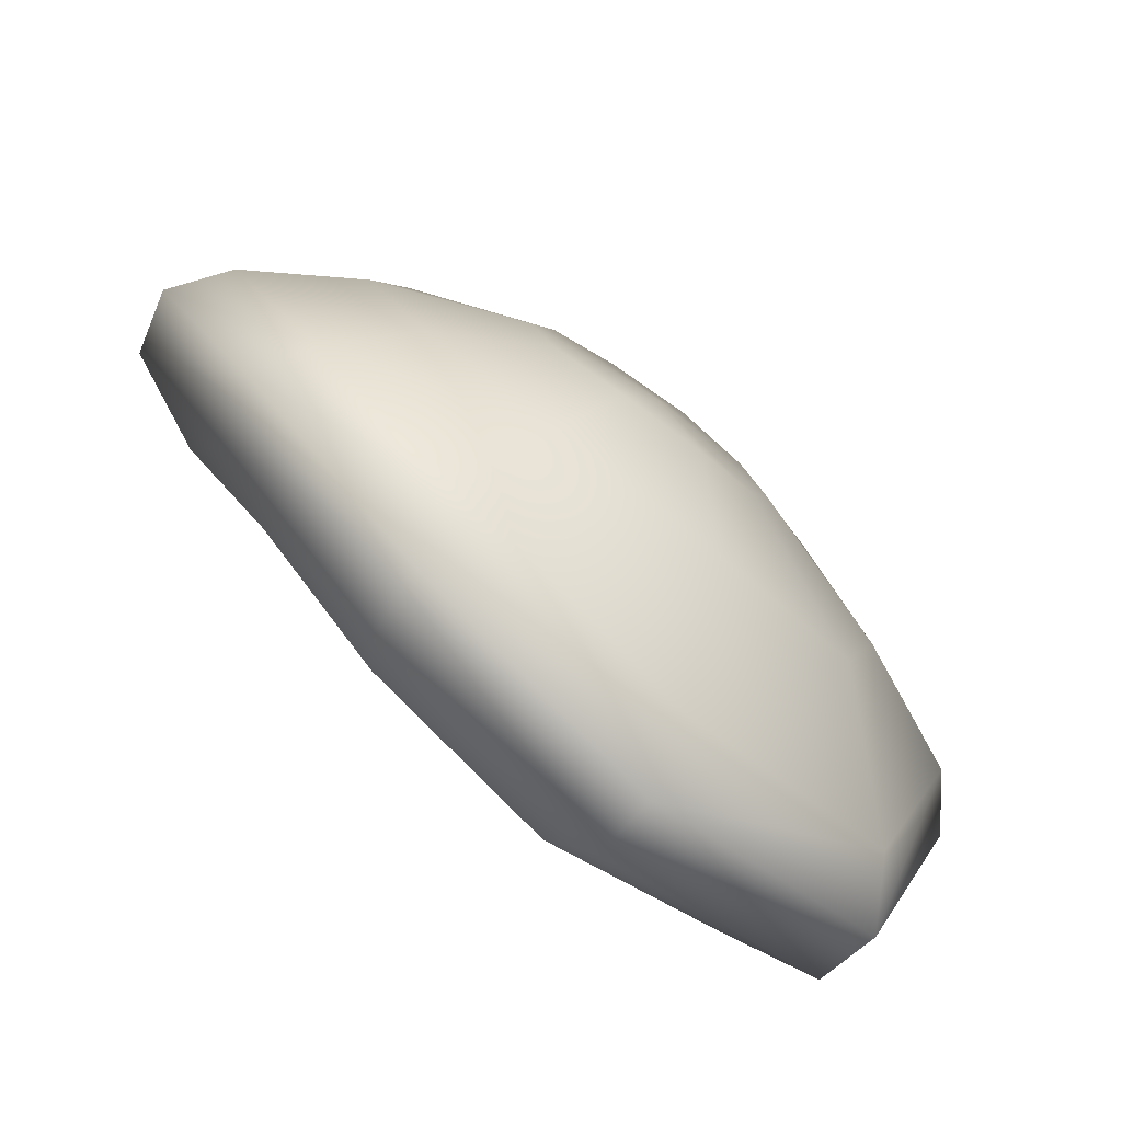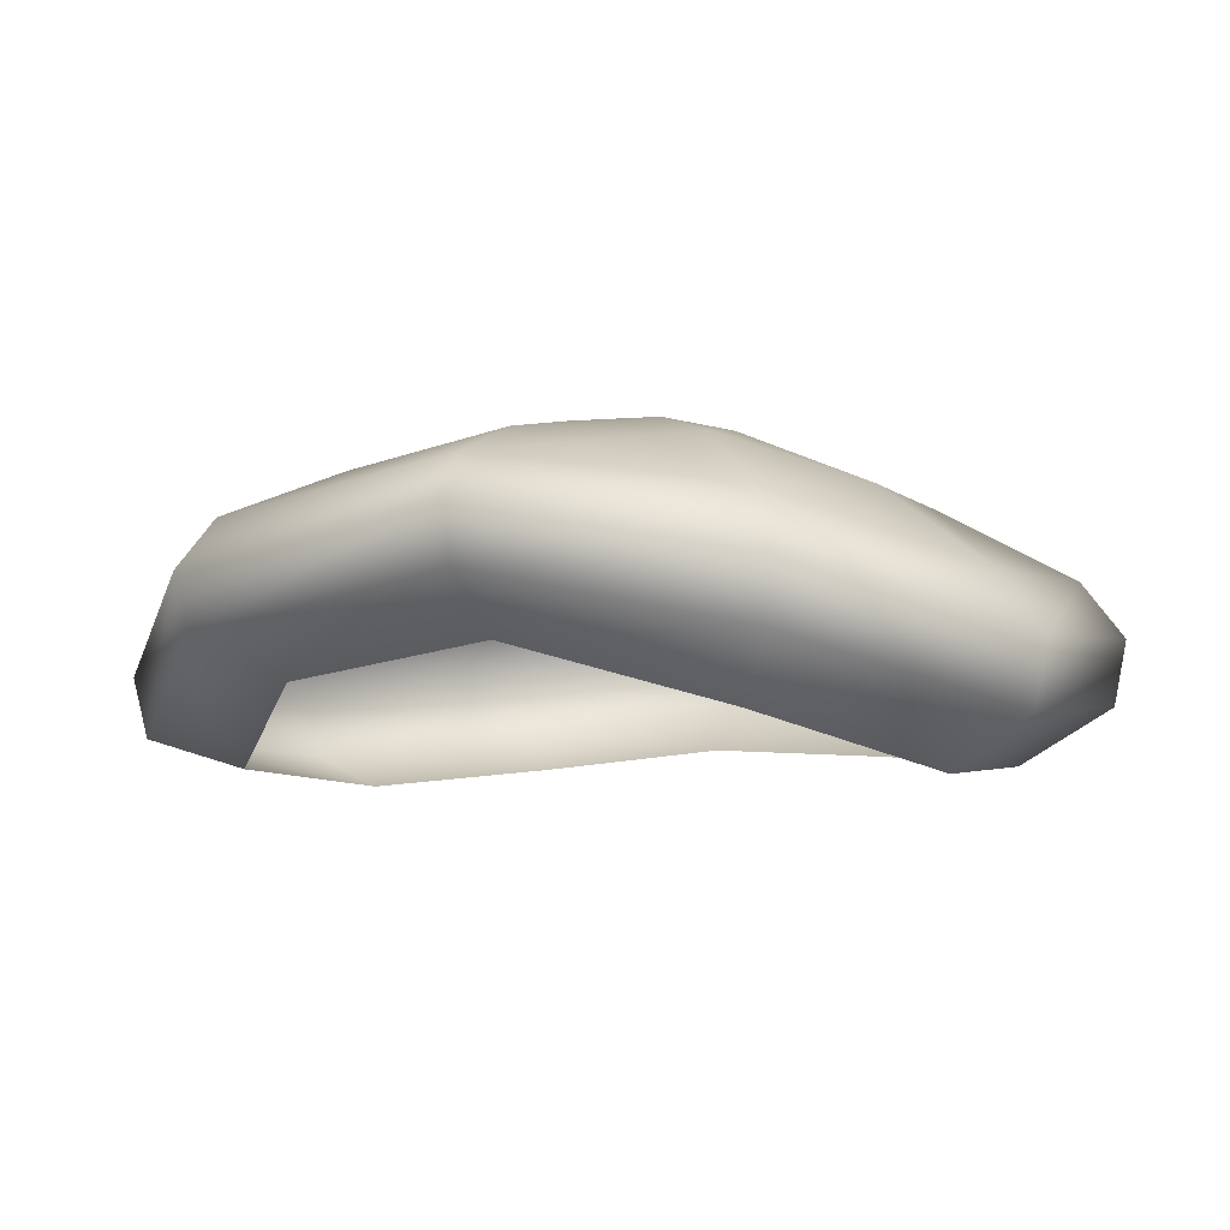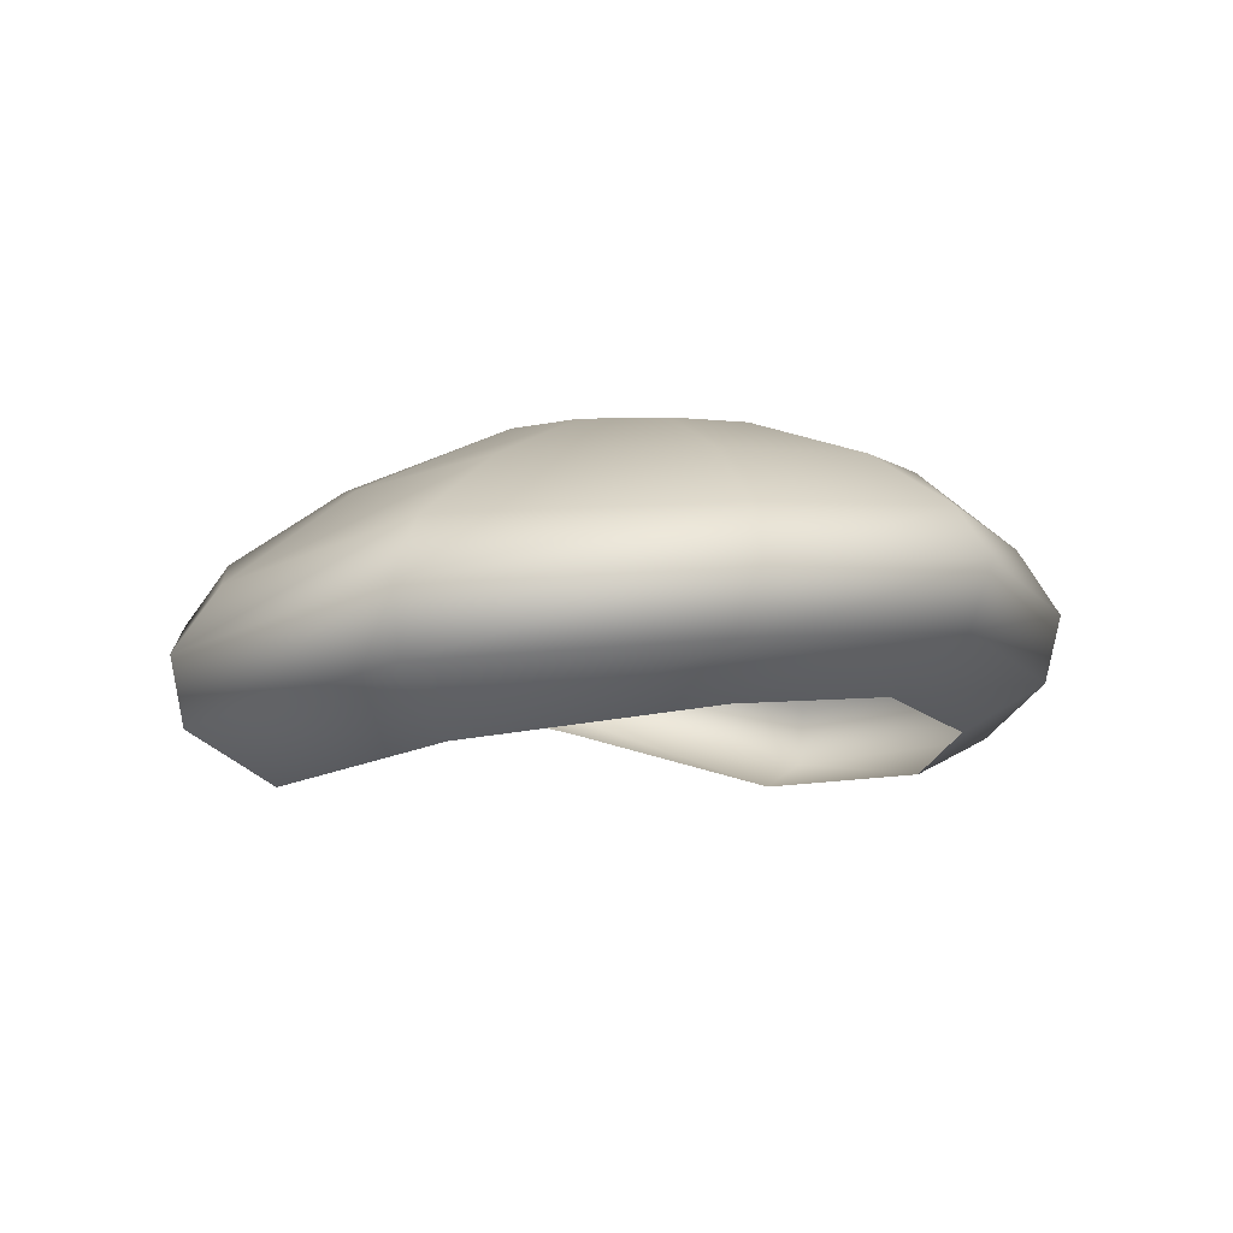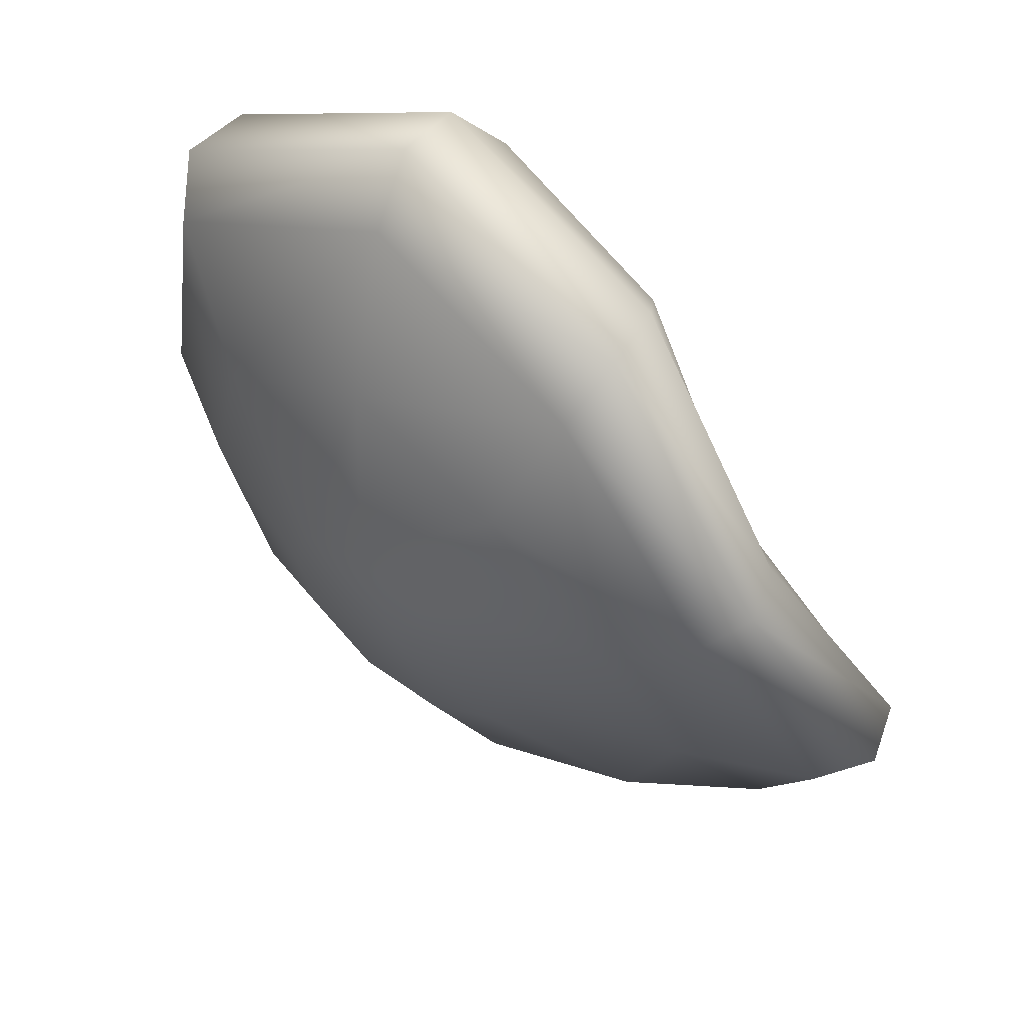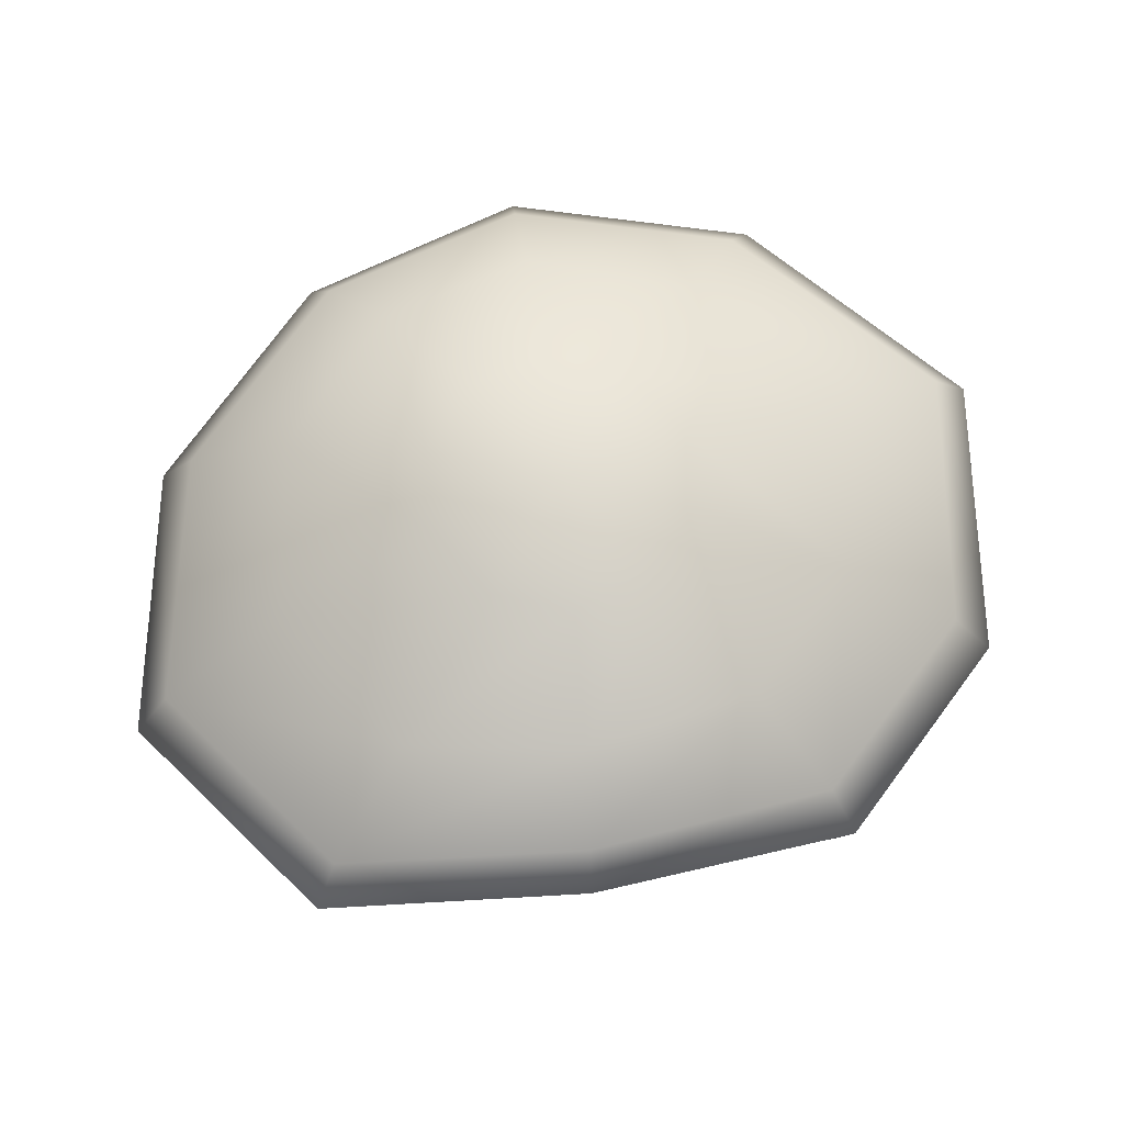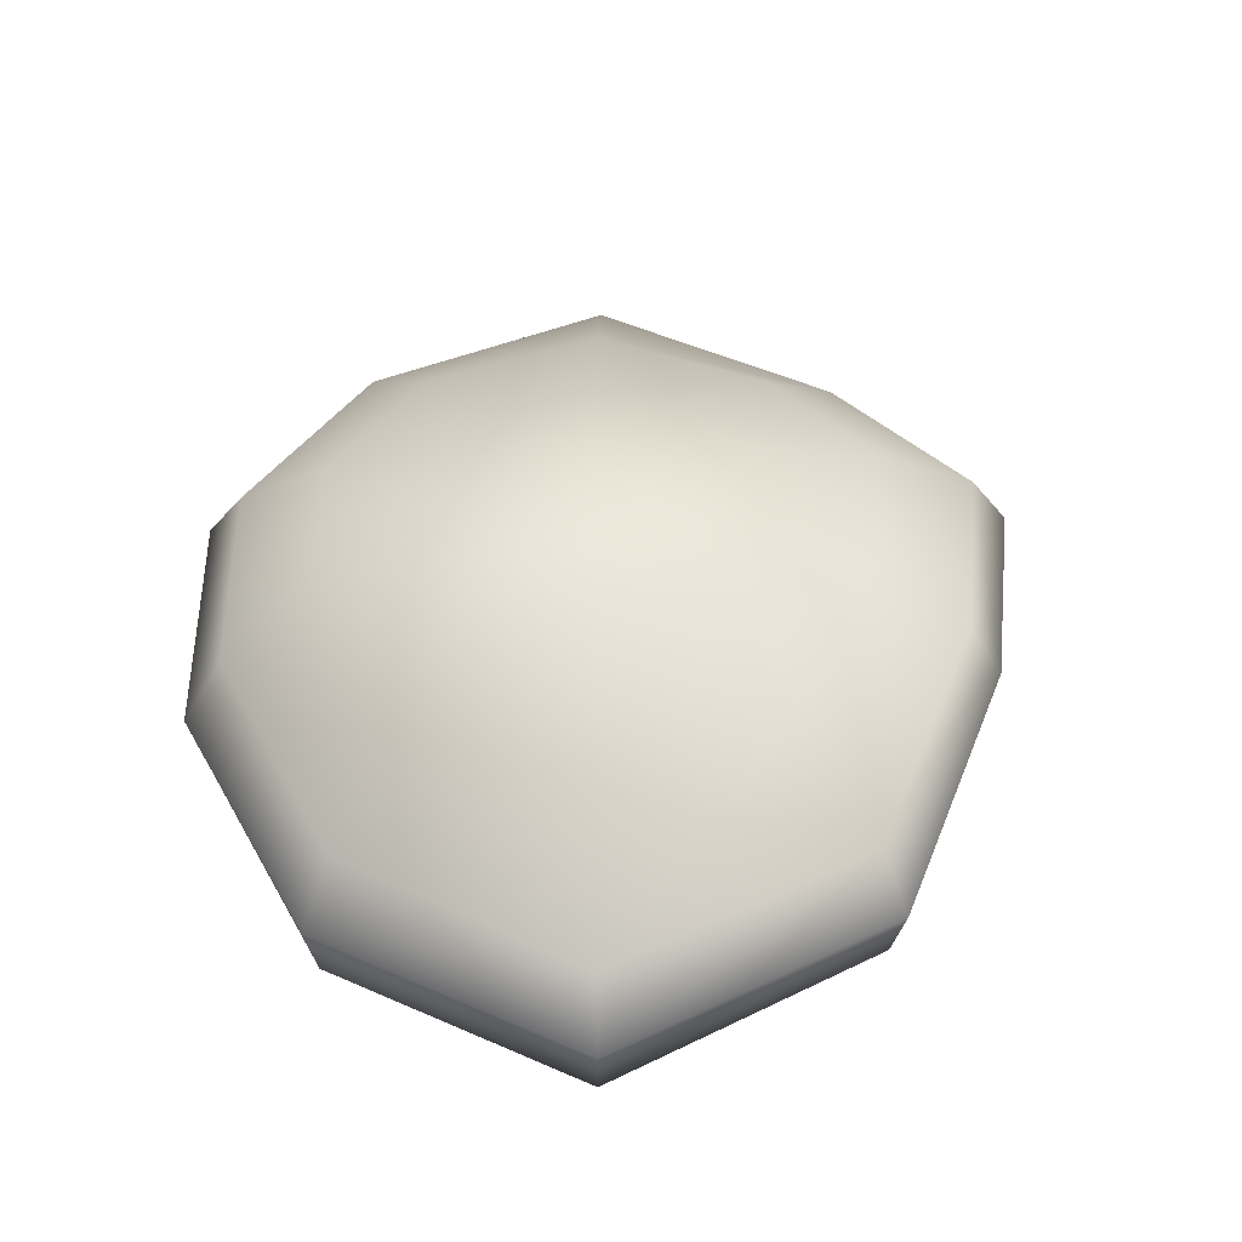
<metadata>
{"format":"obj","ext":"obj","renderer":"f3d","projection":"perspective","resolution":1024,"background":"white","views":[{"elev":-78.1,"azim":143.6,"up":"+Z"},{"elev":-9.7,"azim":-32.1,"up":"+Y"},{"elev":-7.3,"azim":76.7,"up":"+Y"},{"elev":64.0,"azim":-144.5,"up":"+Z"},{"elev":69.7,"azim":-60.1,"up":"+Y"},{"elev":43.4,"azim":-126.9,"up":"+Y"}]}
</metadata>
<code>
g default
v 3.409 7.822 -2.632
v 1.345 7.556 -4.419
v -1.57 7.16 -4.807
v -4.459 7.123 -3.3
v -5.214 7.97 -0.2612
v -3.568 8.325 2.416
v -1.298 7.329 4.821
v 1.699 6.626 5.223
v 4.424 7.052 3.43
v 4.783 7.553 -0.06256
v 4.383 8.589 -3.375
v 1.688 8.243 -5.538
v -1.966 7.747 -6.05
v -5.619 7.579 -4.176
v -6.657 8.453 -0.231
v -4.564 9.082 3.12
v -1.74 8.144 6.02
v 2.101 7.331 6.463
v 5.557 7.892 4.216
v 6.095 8.233 -0.06813
v 4.677 9.497 -3.605
v 1.765 9.204 -5.761
v -2.036 8.676 -6.267
v -5.805 8.485 -4.31
v -6.908 9.325 -0.2045
v -4.785 9.934 3.286
v -1.834 9.136 6.215
v 2.165 8.283 6.66
v 5.73 8.872 4.316
v 6.327 9.135 -0.06959
v 4.213 10.28 -3.273
v 1.586 10.14 -5.19
v -1.858 9.652 -5.678
v -5.307 9.386 -3.947
v -6.323 10.1 -0.1946
v -4.381 10.62 3.018
v -1.66 10.02 5.626
v 1.955 9.226 6.01
v 5.226 9.708 3.939
v 5.703 9.945 -0.0685
v 3.197 11.11 -2.453
v 1.215 11.27 -3.823
v -1.324 11.21 -4.036
v -3.699 10.92 -2.718
v -4.456 10.94 -0.088
v -3.24 11.24 2.284
v -1.227 11.09 4.01
v 1.364 10.65 4.183
v 3.613 10.81 2.69
v 4.148 10.91 -0.07174
v 1.668 11.78 -1.217
v 0.6293 11.89 -1.928
v -0.6253 11.89 -1.925
v -1.637 11.77 -1.189
v -2.024 11.73 0
v -1.636 11.76 1.188
v -0.6253 11.79 1.925
v 0.6256 11.75 1.925
v 1.637 11.73 1.189
v 2.026 11.73 -0.001862
v 0 11.91 0
g MountainBush01_snow:pSphere1
f 1 2 12 11
f 2 3 13 12
f 3 4 14 13
f 4 5 15 14
f 5 6 16 15
f 6 7 17 16
f 7 8 18 17
f 8 9 19 18
f 9 10 20 19
f 10 1 11 20
f 11 12 22 21
f 12 13 23 22
f 13 14 24 23
f 14 15 25 24
f 15 16 26 25
f 16 17 27 26
f 17 18 28 27
f 18 19 29 28
f 19 20 30 29
f 20 11 21 30
f 21 22 32 31
f 22 23 33 32
f 23 24 34 33
f 24 25 35 34
f 25 26 36 35
f 26 27 37 36
f 27 28 38 37
f 28 29 39 38
f 29 30 40 39
f 30 21 31 40
f 31 32 42 41
f 32 33 43 42
f 33 34 44 43
f 34 35 45 44
f 35 36 46 45
f 36 37 47 46
f 37 38 48 47
f 38 39 49 48
f 39 40 50 49
f 40 31 41 50
f 41 42 52 51
f 42 43 53 52
f 43 44 54 53
f 44 45 55 54
f 45 46 56 55
f 46 47 57 56
f 47 48 58 57
f 48 49 59 58
f 49 50 60 59
f 50 41 51 60
f 51 52 61
f 52 53 61
f 53 54 61
f 54 55 61
f 55 56 61
f 56 57 61
f 57 58 61
f 58 59 61
f 59 60 61
f 60 51 61

</code>
